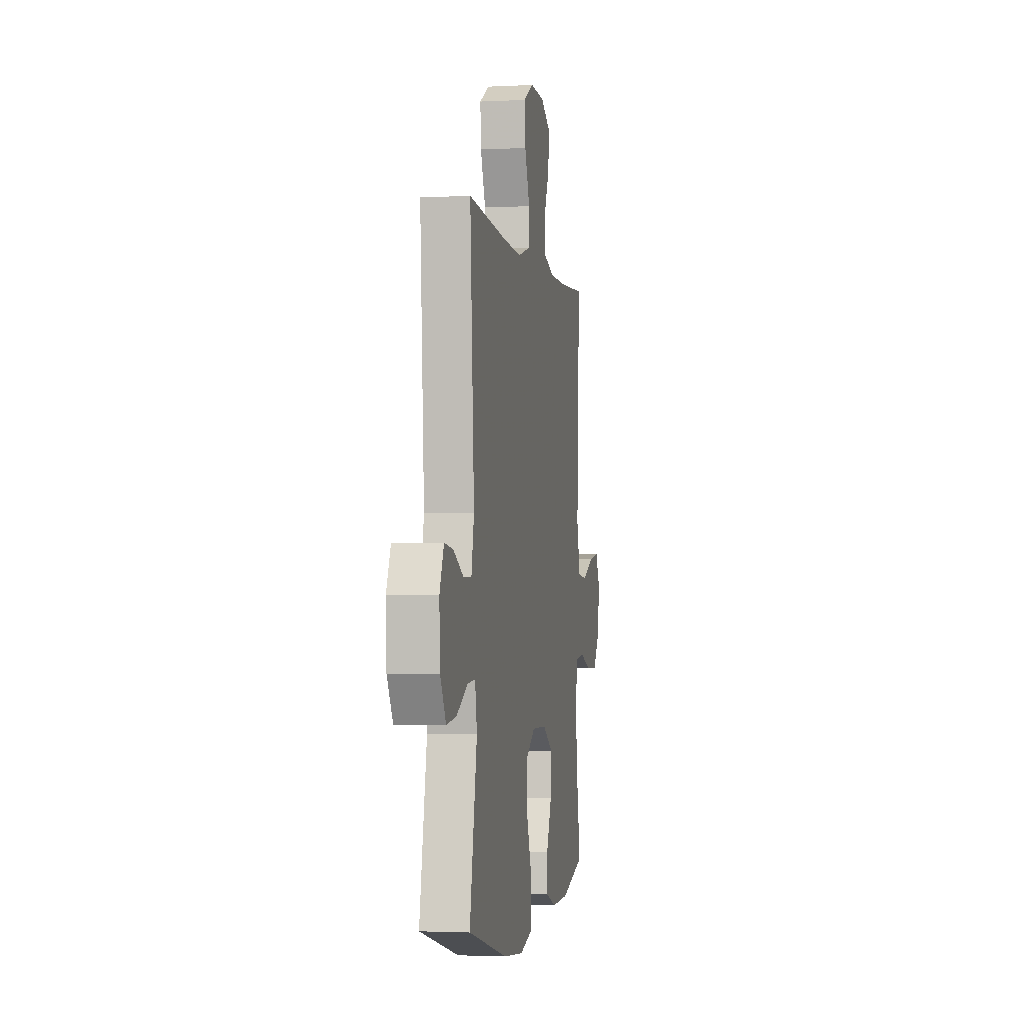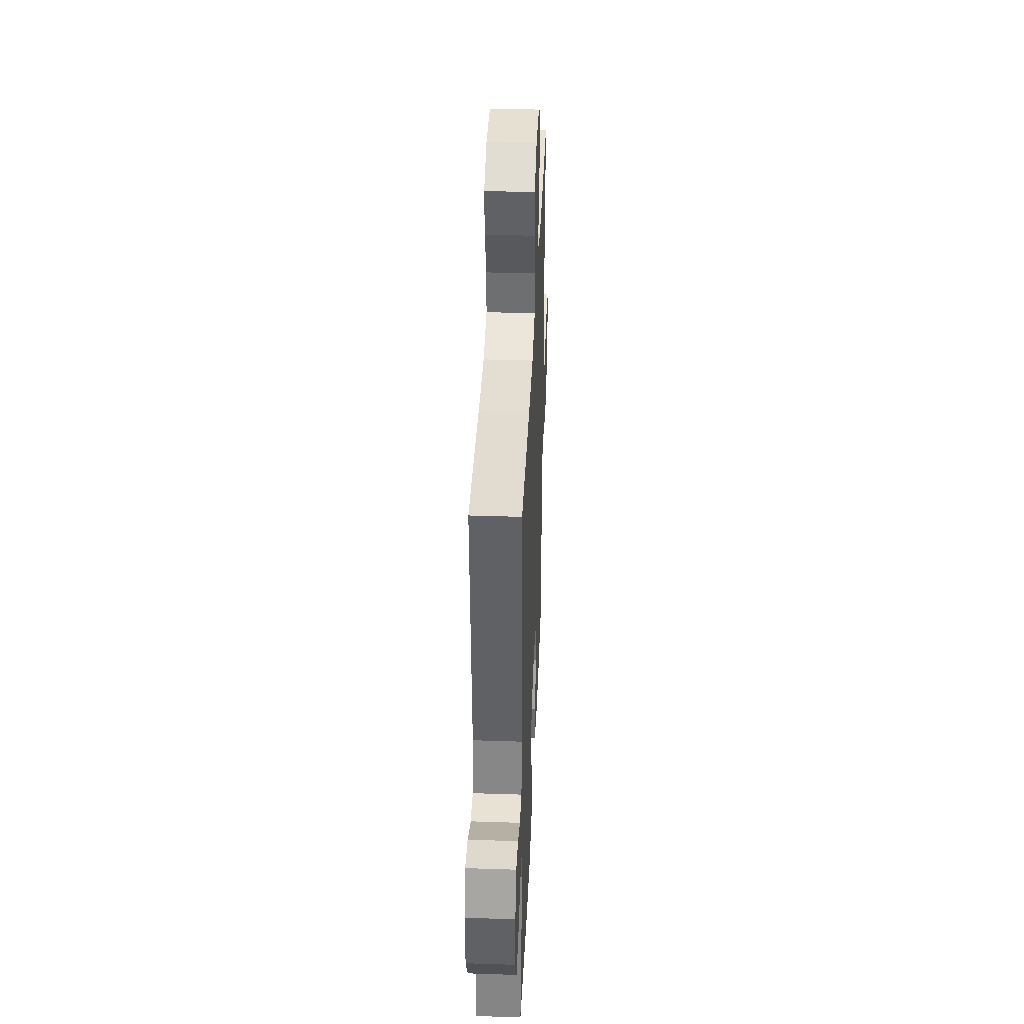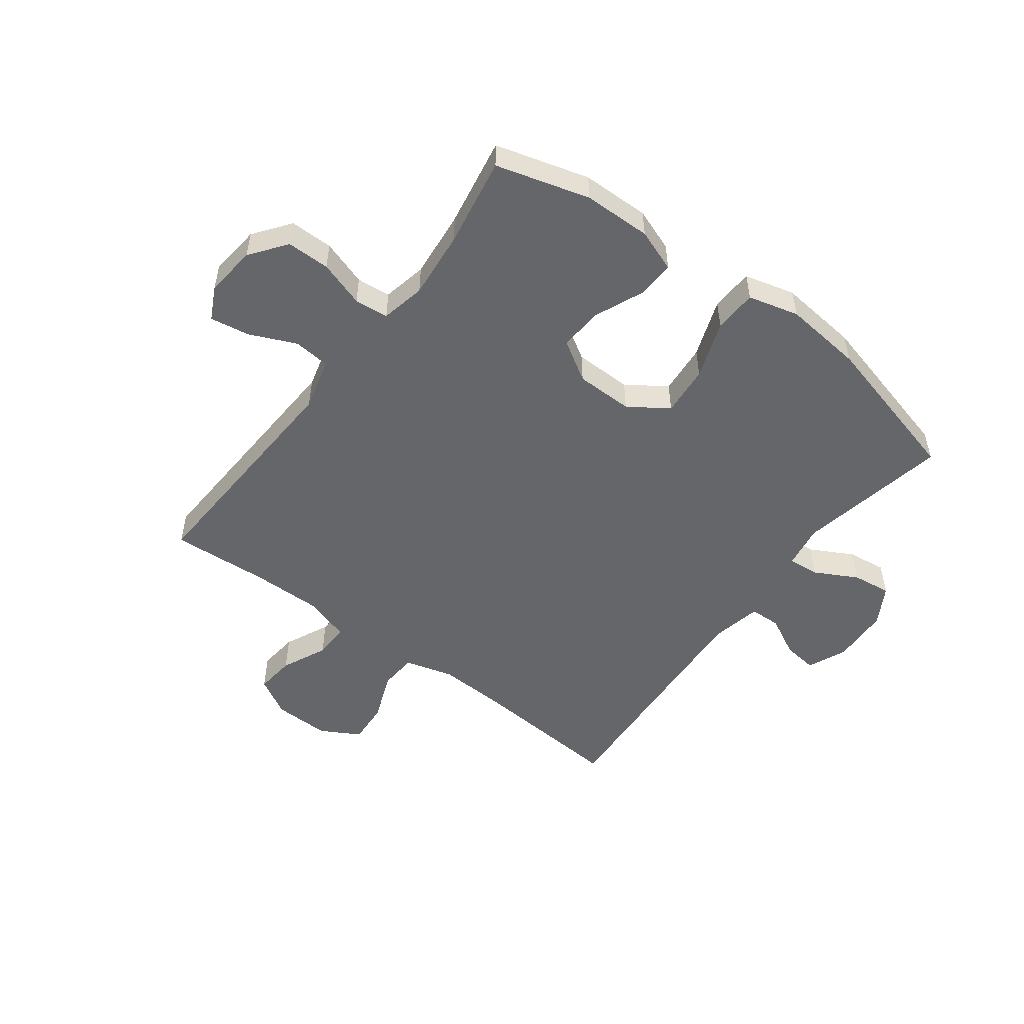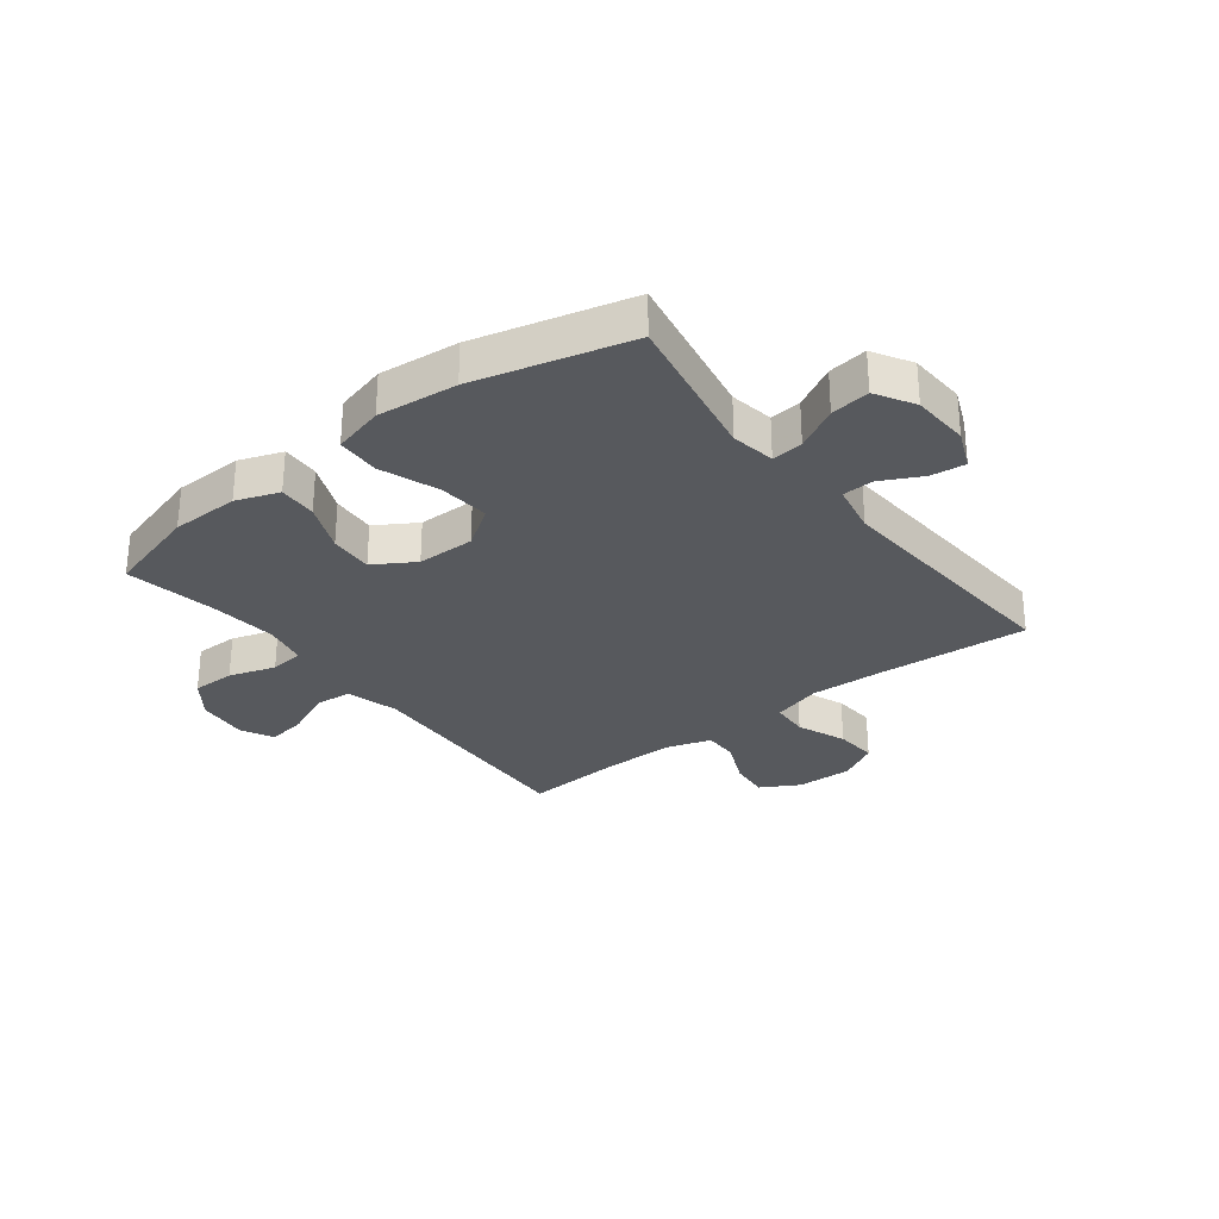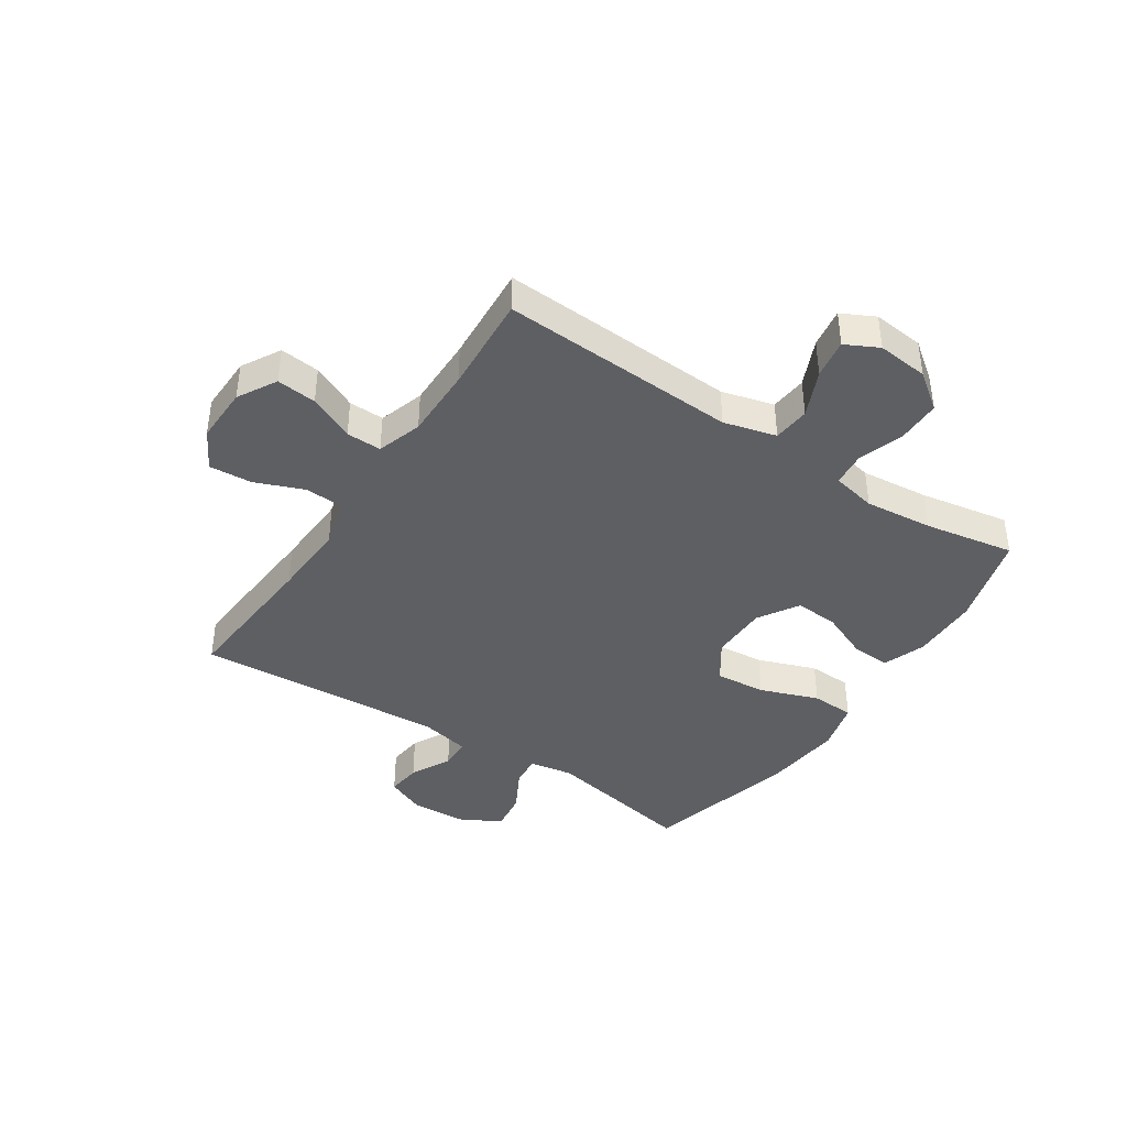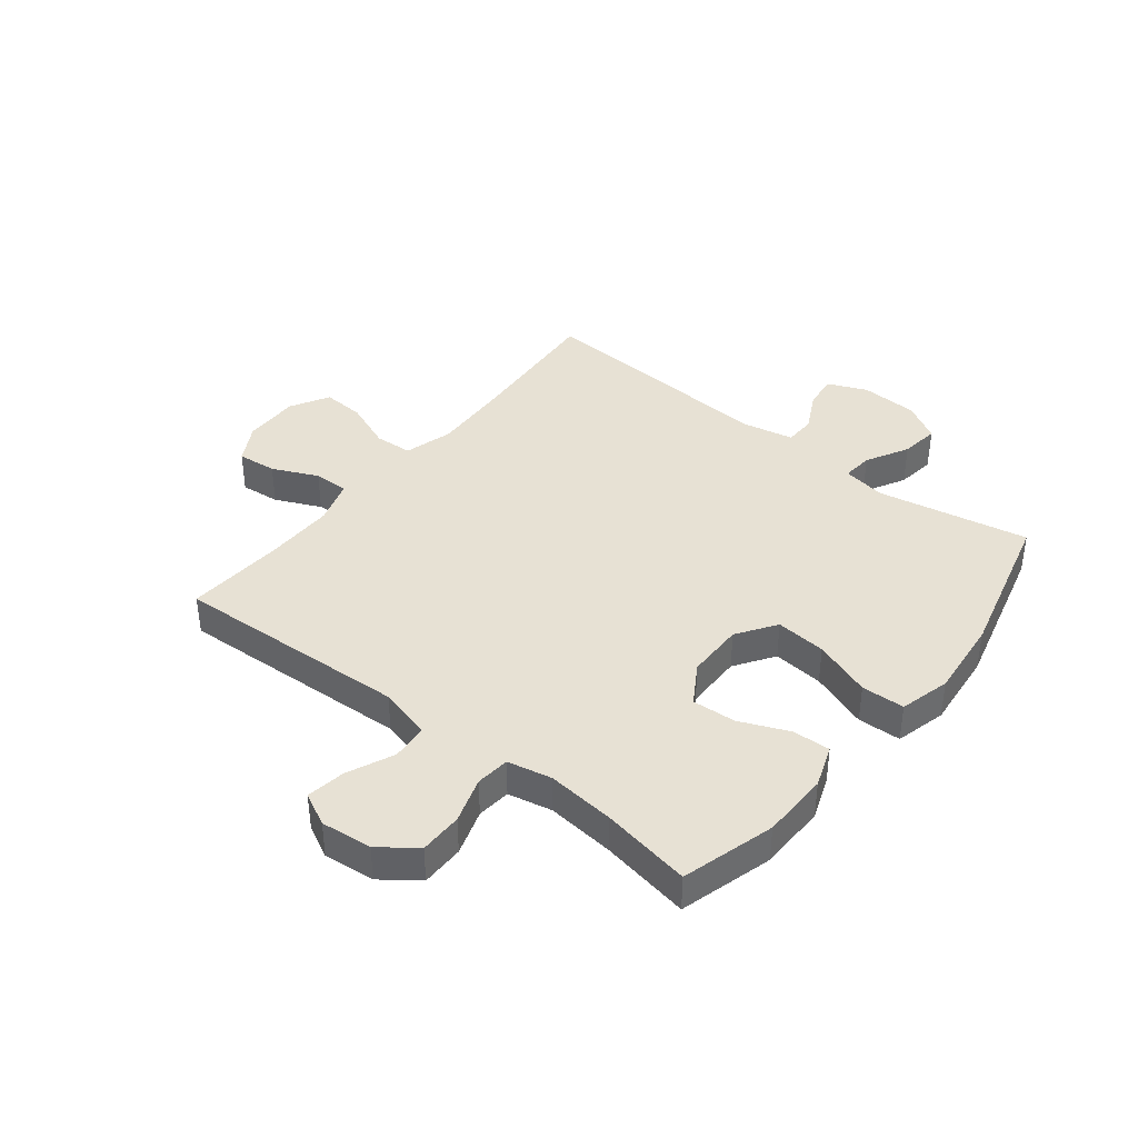
<metadata>
{"format":"obj","ext":"obj","renderer":"f3d","projection":"perspective","resolution":1024,"background":"white","views":[{"elev":-2.4,"azim":-79.9,"up":"+Z"},{"elev":38.7,"azim":-87.6,"up":"+Z"},{"elev":-51.7,"azim":143.0,"up":"+Y"},{"elev":-29.5,"azim":-142.2,"up":"+Y"},{"elev":-40.9,"azim":56.5,"up":"+Y"},{"elev":39.6,"azim":128.4,"up":"+Y"}]}
</metadata>
<code>
v 0.5 0.07 -0.5
v 0.338 0.07 -0.546
v 0.22 0.07 -0.548
v 0.146 0.07 -0.521
v 0.149 0.07 -0.455
v 0.185 0.07 -0.37
v 0.19 0.07 -0.294
v 0.12 0.07 -0.251
v 0.02 0.07 -0.25
v -0.048 0.07 -0.296
v -0.04 0.07 -0.384
v -0.003 0.07 -0.485
v -0.006 0.07 -0.56
v -0.094 0.07 -0.583
v -0.232 0.07 -0.569
v -0.5 0.07 -0.5
v -0.45 0.07 -0.236
v -0.463 0.07 -0.16
v -0.517 0.07 -0.165
v -0.591 0.07 -0.205
v -0.659 0.07 -0.214
v -0.698 0.07 -0.147
v -0.703 0.07 -0.047
v -0.674 0.07 0.021
v -0.614 0.07 0.014
v -0.544 0.07 -0.022
v -0.49 0.07 -0.02
v -0.472 0.07 0.068
v -0.5 0.07 0.5
v -0.243 0.07 0.481
v -0.112 0.07 0.475
v -0.027 0.07 0.499
v -0.023 0.07 0.565
v -0.057 0.07 0.65
v -0.062 0.07 0.724
v 0.006 0.07 0.762
v 0.104 0.07 0.76
v 0.171 0.07 0.722
v 0.164 0.07 0.653
v 0.128 0.07 0.574
v 0.127 0.07 0.513
v 0.205 0.07 0.488
v 0.329 0.07 0.489
v 0.5 0.07 0.5
v 0.48 0.07 0.09
v 0.504 0.07 -0.001
v 0.568 0.07 -0.007
v 0.649 0.07 0.029
v 0.717 0.07 0.04
v 0.746 0.07 -0.017
v 0.737 0.07 -0.106
v 0.69 0.07 -0.169
v 0.615 0.07 -0.169
v 0.535 0.07 -0.143
v 0.476 0.07 -0.149
v 0.46 0.07 -0.226
v 0.472 0.07 -0.344
v 0.5 0 -0.5
v 0.338 0 -0.546
v 0.22 0 -0.548
v 0.146 0 -0.521
v 0.149 0 -0.455
v 0.185 0 -0.37
v 0.19 0 -0.294
v 0.12 0 -0.251
v 0.02 0 -0.25
v -0.048 0 -0.296
v -0.04 0 -0.384
v -0.003 0 -0.485
v -0.006 0 -0.56
v -0.094 0 -0.583
v -0.232 0 -0.569
v -0.5 0 -0.5
v -0.45 0 -0.236
v -0.463 0 -0.16
v -0.517 0 -0.165
v -0.591 0 -0.205
v -0.659 0 -0.214
v -0.698 0 -0.147
v -0.703 0 -0.047
v -0.674 0 0.021
v -0.614 0 0.014
v -0.544 0 -0.022
v -0.49 0 -0.02
v -0.472 0 0.068
v -0.5 0 0.5
v -0.243 0 0.481
v -0.112 0 0.475
v -0.027 0 0.499
v -0.023 0 0.565
v -0.057 0 0.65
v -0.062 0 0.724
v 0.006 0 0.762
v 0.104 0 0.76
v 0.171 0 0.722
v 0.164 0 0.653
v 0.128 0 0.574
v 0.127 0 0.513
v 0.205 0 0.488
v 0.329 0 0.489
v 0.5 0 0.5
v 0.48 0 0.09
v 0.504 0 -0.001
v 0.568 0 -0.007
v 0.649 0 0.029
v 0.717 0 0.04
v 0.746 0 -0.017
v 0.737 0 -0.106
v 0.69 0 -0.169
v 0.615 0 -0.169
v 0.535 0 -0.143
v 0.476 0 -0.149
v 0.46 0 -0.226
v 0.472 0 -0.344
f 51 52 53 54
f 51 54 55
f 50 51 55
f 47 48 49 50
f 47 50 55
f 46 47 55
f 45 46 55 56
f 43 44 45 56
f 37 38 39 40
f 37 40 41
f 36 37 41
f 33 34 35 36
f 32 33 36 41
f 31 32 41 42
f 28 29 30
f 27 28 30 31
f 23 24 25 26
f 23 26 27
f 22 23 27
f 19 20 21 22
f 18 19 22 27
f 14 15 16 17
f 14 17 18
f 11 12 13 14
f 10 11 14 18
f 9 10 18 27
f 3 4 5 6
f 3 6 7
f 57 1 2 3
f 57 3 7
f 56 57 7 8
f 31 42 43 56
f 27 31 56
f 8 9 27 56
f 111 110 109 108
f 112 111 108
f 112 108 107
f 107 106 105 104
f 112 107 104
f 112 104 103
f 113 112 103 102
f 113 102 101 100
f 97 96 95 94
f 98 97 94
f 98 94 93
f 93 92 91 90
f 98 93 90 89
f 99 98 89 88
f 87 86 85
f 88 87 85 84
f 83 82 81 80
f 84 83 80
f 84 80 79
f 79 78 77 76
f 84 79 76 75
f 74 73 72 71
f 75 74 71
f 71 70 69 68
f 75 71 68 67
f 84 75 67 66
f 63 62 61 60
f 64 63 60
f 60 59 58 114
f 64 60 114
f 65 64 114 113
f 113 100 99 88
f 113 88 84
f 113 84 66 65
f 1 58 59 2
f 2 59 60 3
f 3 60 61 4
f 4 61 62 5
f 5 62 63 6
f 6 63 64 7
f 7 64 65 8
f 8 65 66 9
f 9 66 67 10
f 10 67 68 11
f 11 68 69 12
f 12 69 70 13
f 13 70 71 14
f 14 71 72 15
f 15 72 73 16
f 16 73 74 17
f 17 74 75 18
f 18 75 76 19
f 19 76 77 20
f 20 77 78 21
f 21 78 79 22
f 22 79 80 23
f 23 80 81 24
f 24 81 82 25
f 25 82 83 26
f 26 83 84 27
f 27 84 85 28
f 28 85 86 29
f 29 86 87 30
f 30 87 88 31
f 31 88 89 32
f 32 89 90 33
f 33 90 91 34
f 34 91 92 35
f 35 92 93 36
f 36 93 94 37
f 37 94 95 38
f 38 95 96 39
f 39 96 97 40
f 40 97 98 41
f 41 98 99 42
f 42 99 100 43
f 43 100 101 44
f 44 101 102 45
f 45 102 103 46
f 46 103 104 47
f 47 104 105 48
f 48 105 106 49
f 49 106 107 50
f 50 107 108 51
f 51 108 109 52
f 52 109 110 53
f 53 110 111 54
f 54 111 112 55
f 55 112 113 56
f 56 113 114 57
f 57 114 58 1

</code>
